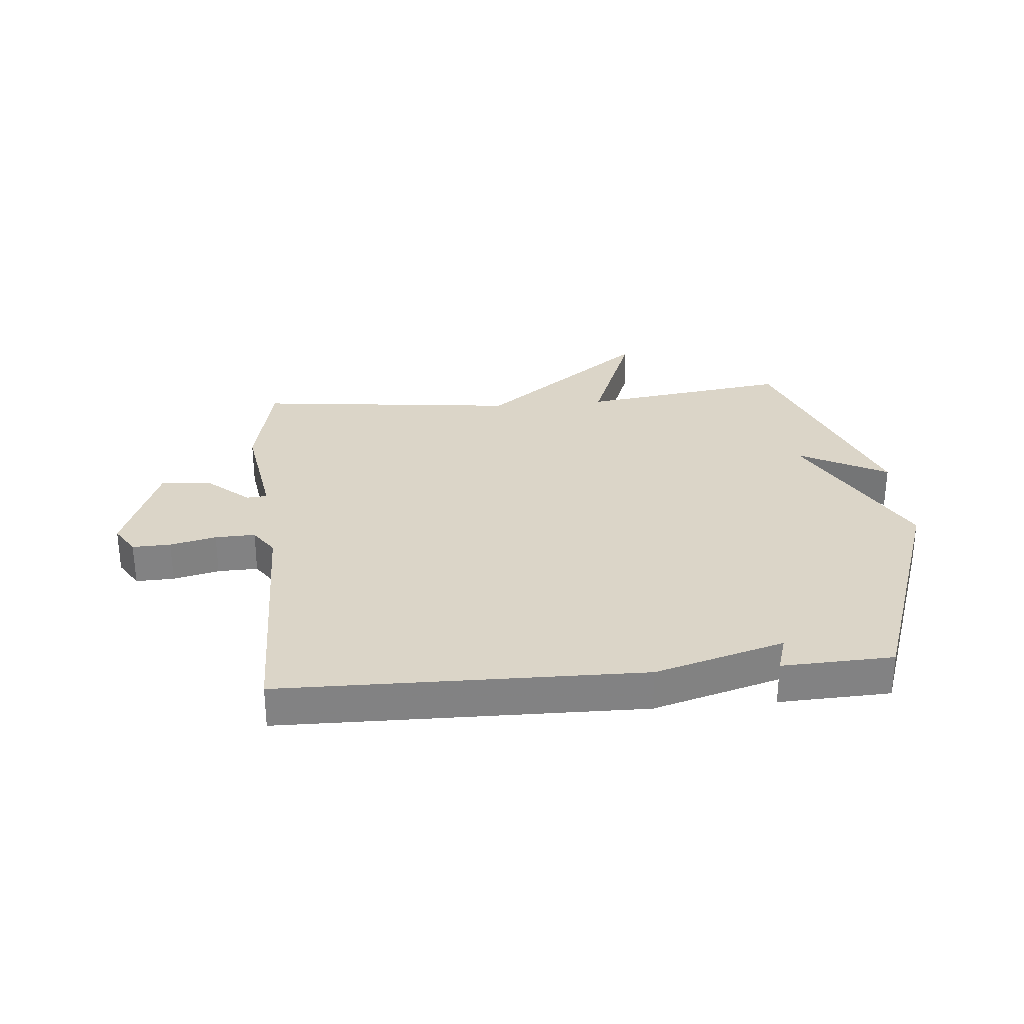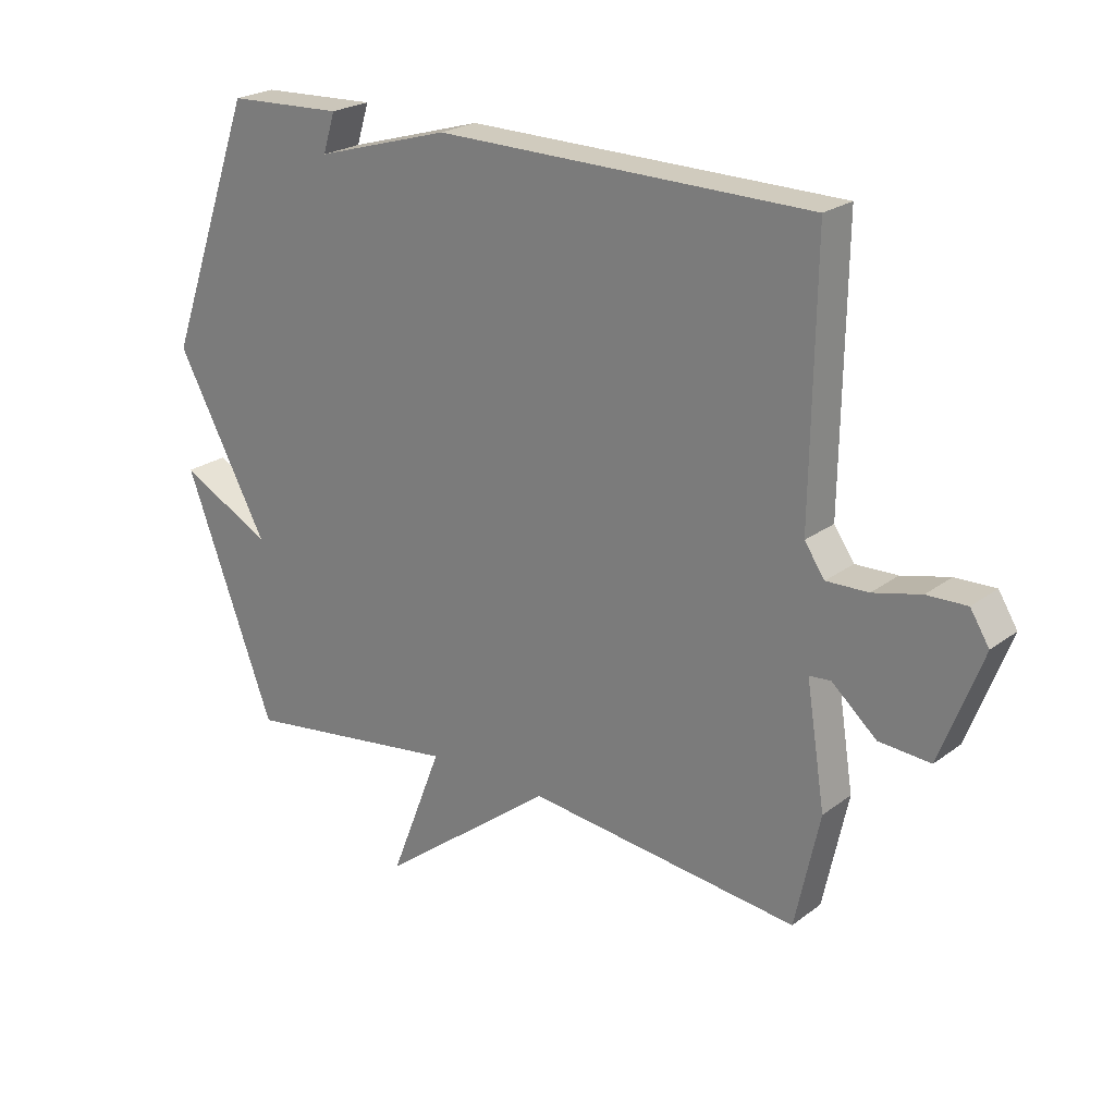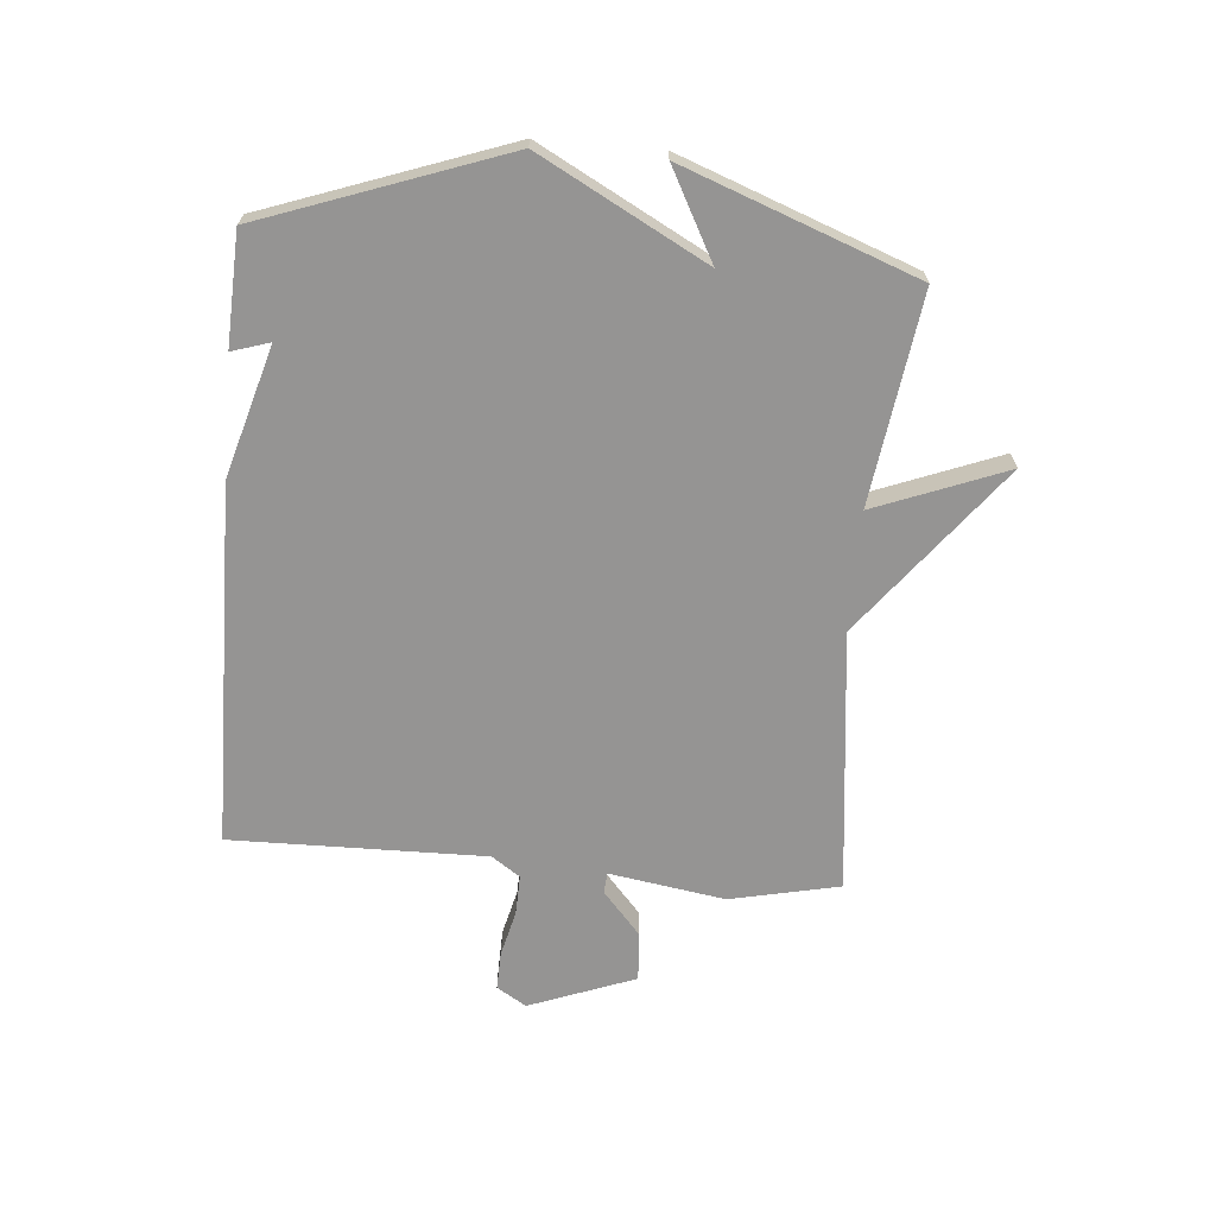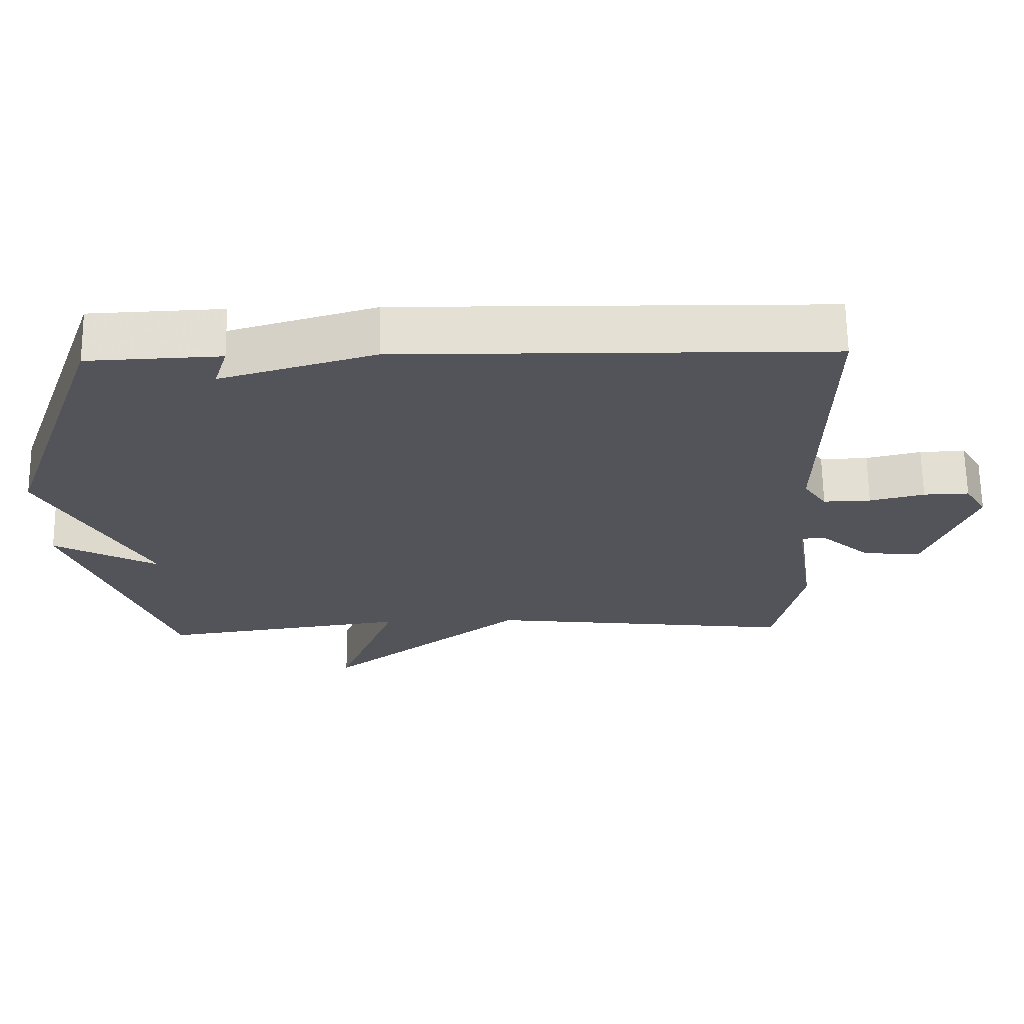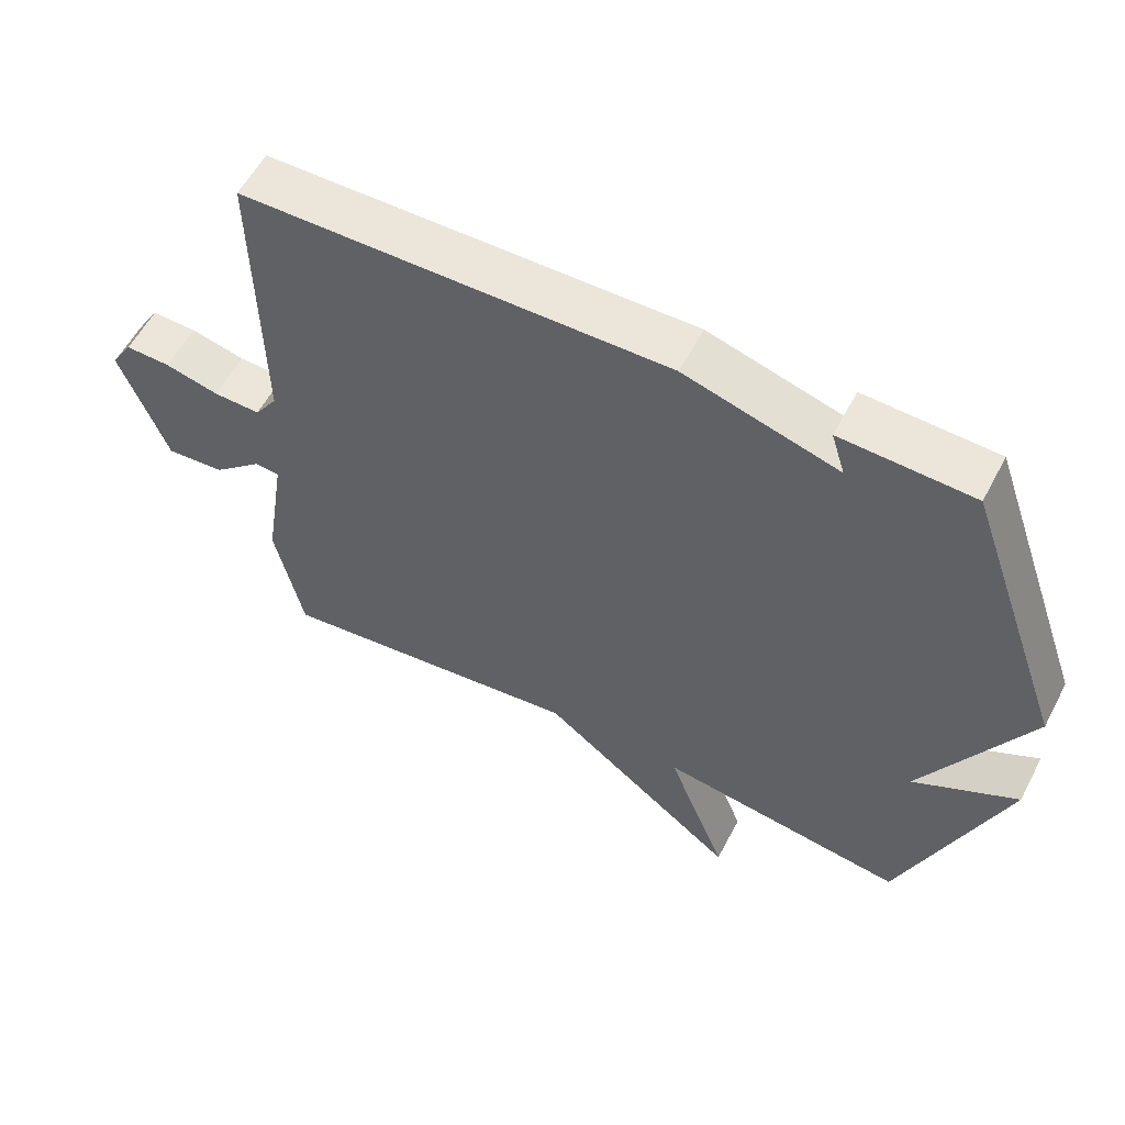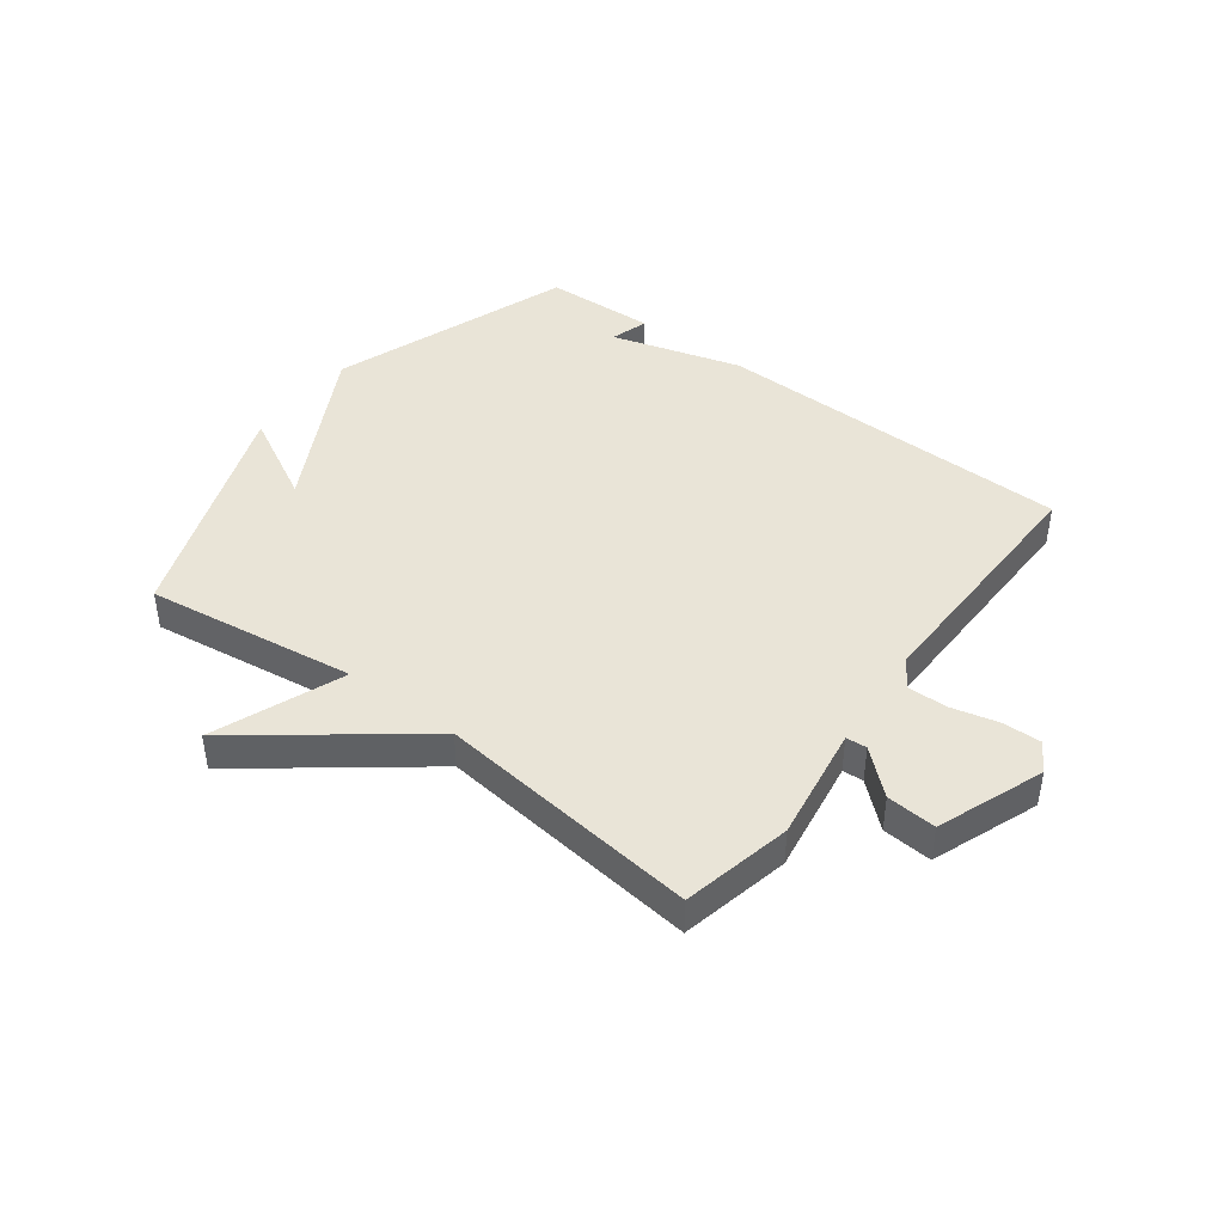
<metadata>
{"format":"obj","ext":"obj","renderer":"f3d","projection":"perspective","resolution":1024,"background":"white","views":[{"elev":29.6,"azim":-5.1,"up":"+Y"},{"elev":23.0,"azim":-141.4,"up":"+Z"},{"elev":-67.2,"azim":85.1,"up":"+Y"},{"elev":66.1,"azim":179.2,"up":"+Z"},{"elev":57.2,"azim":27.6,"up":"+Z"},{"elev":43.5,"azim":-143.0,"up":"+Y"}]}
</metadata>
<code>
v 0.5 0.07 -0.5
v 0.145 0.07 -0.45
v 0.231 0.07 -0.671
v -0.055 0.07 -0.45
v -0.5 0.07 -0.5
v -0.54 0.07 -0.315
v -0.509 0.07 -0.119
v -0.544 0.07 -0.116
v -0.617 0.07 -0.18
v -0.701 0.07 -0.186
v -0.769 0.07 -0.006
v -0.738 0.07 0.044
v -0.673 0.07 0.042
v -0.595 0.07 0.023
v -0.527 0.07 0.021
v -0.494 0.07 0.069
v -0.5 0.07 0.5
v 0.111 0.07 0.508
v 0.331 0.07 0.444
v 0.311 0.07 0.508
v 0.5 0.07 0.5
v 0.646 0.07 0.092
v 0.496 0.07 -0.188
v 0.646 0.07 -0.108
v 0.5 0 -0.5
v 0.145 0 -0.45
v 0.231 0 -0.671
v -0.055 0 -0.45
v -0.5 0 -0.5
v -0.54 0 -0.315
v -0.509 0 -0.119
v -0.544 0 -0.116
v -0.617 0 -0.18
v -0.701 0 -0.186
v -0.769 0 -0.006
v -0.738 0 0.044
v -0.673 0 0.042
v -0.595 0 0.023
v -0.527 0 0.021
v -0.494 0 0.069
v -0.5 0 0.5
v 0.111 0 0.508
v 0.331 0 0.444
v 0.311 0 0.508
v 0.5 0 0.5
v 0.646 0 0.092
v 0.496 0 -0.188
v 0.646 0 -0.108
f 23 24 1 2
f 22 23 2
f 19 20 21 22
f 19 22 2
f 18 19 2
f 17 18 2
f 16 17 2
f 2 3 4
f 16 2 4
f 15 16 4
f 14 15 4
f 12 13 14
f 11 12 14
f 10 11 14
f 9 10 14
f 8 9 14
f 7 8 14
f 7 14 4
f 4 5 6 7
f 26 25 48 47
f 26 47 46
f 46 45 44 43
f 26 46 43
f 26 43 42
f 26 42 41
f 26 41 40
f 28 27 26
f 28 26 40
f 28 40 39
f 28 39 38
f 38 37 36
f 38 36 35
f 38 35 34
f 38 34 33
f 38 33 32
f 38 32 31
f 28 38 31
f 31 30 29 28
f 1 25 26 2
f 2 26 27 3
f 3 27 28 4
f 4 28 29 5
f 5 29 30 6
f 6 30 31 7
f 7 31 32 8
f 8 32 33 9
f 9 33 34 10
f 10 34 35 11
f 11 35 36 12
f 12 36 37 13
f 13 37 38 14
f 14 38 39 15
f 15 39 40 16
f 16 40 41 17
f 17 41 42 18
f 18 42 43 19
f 19 43 44 20
f 20 44 45 21
f 21 45 46 22
f 22 46 47 23
f 23 47 48 24
f 24 48 25 1

</code>
